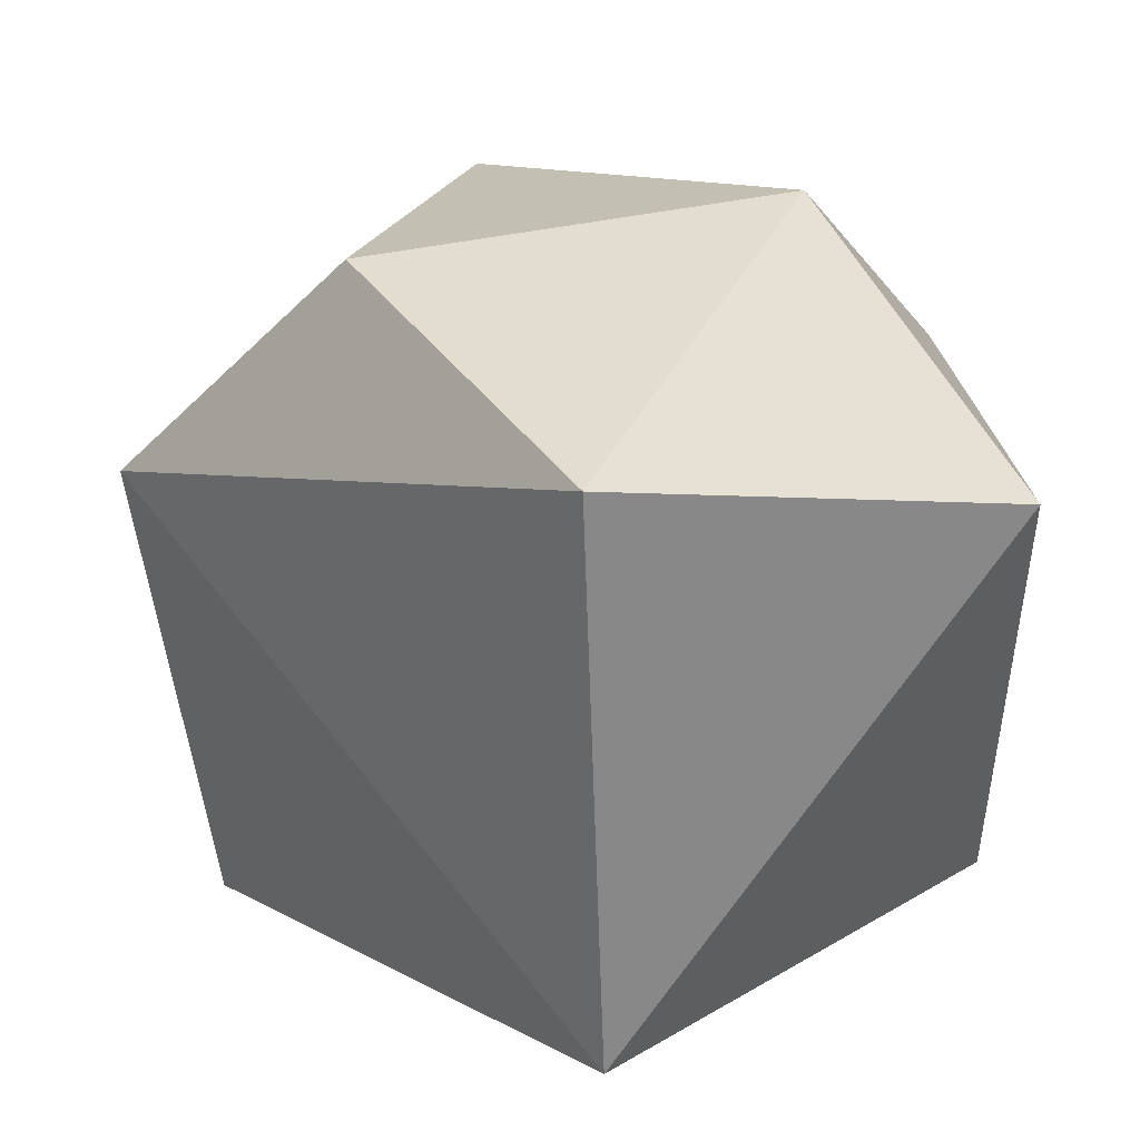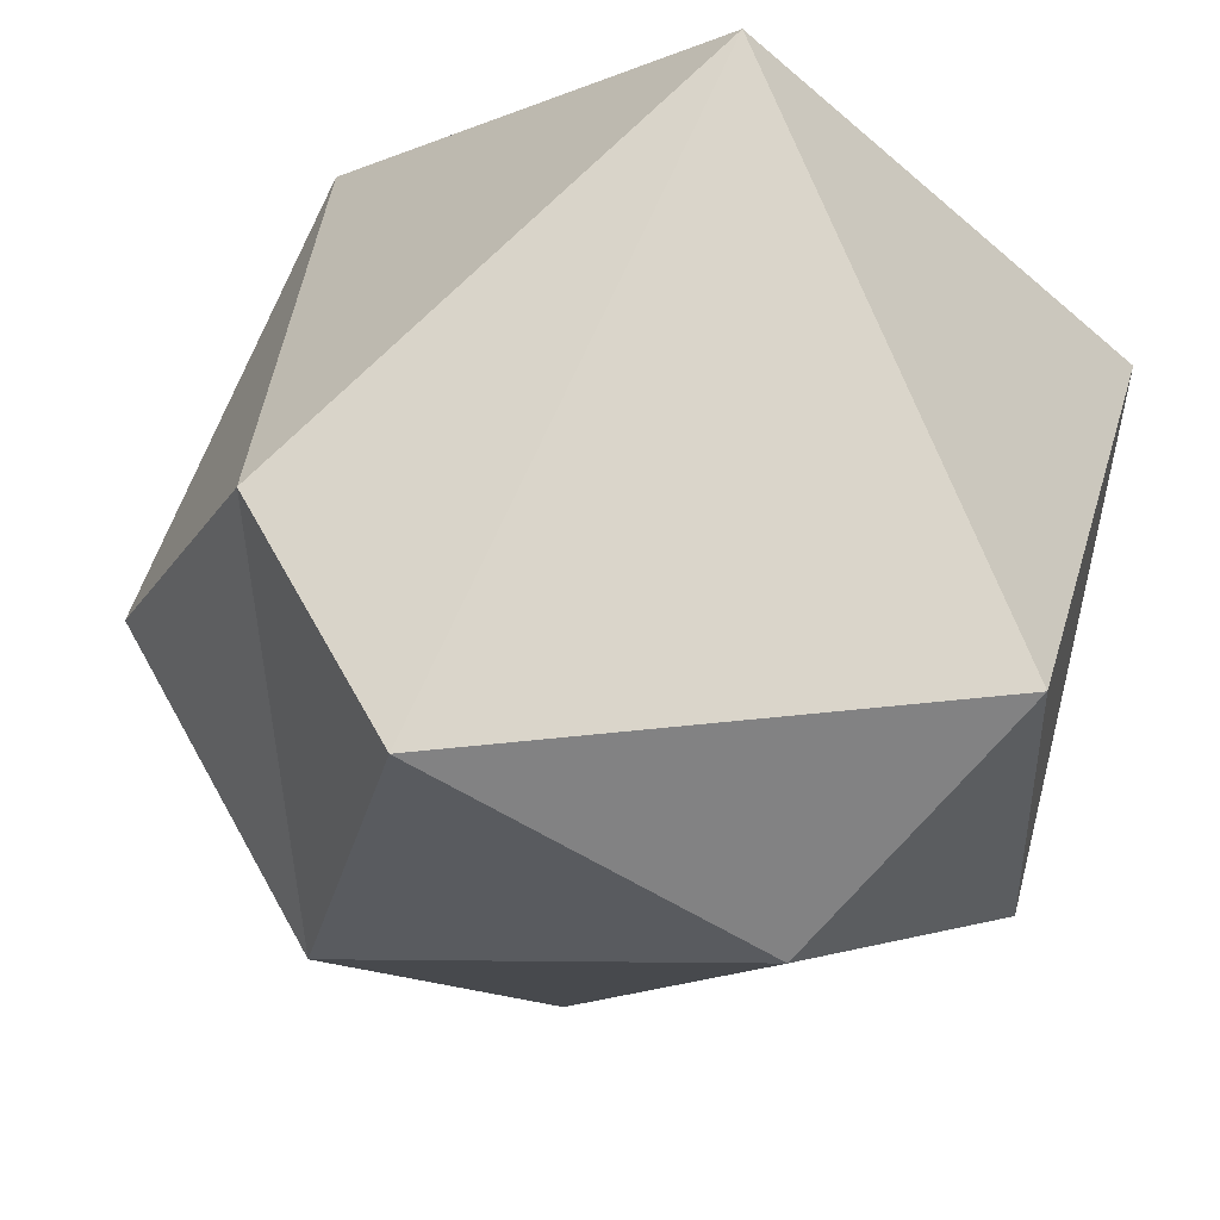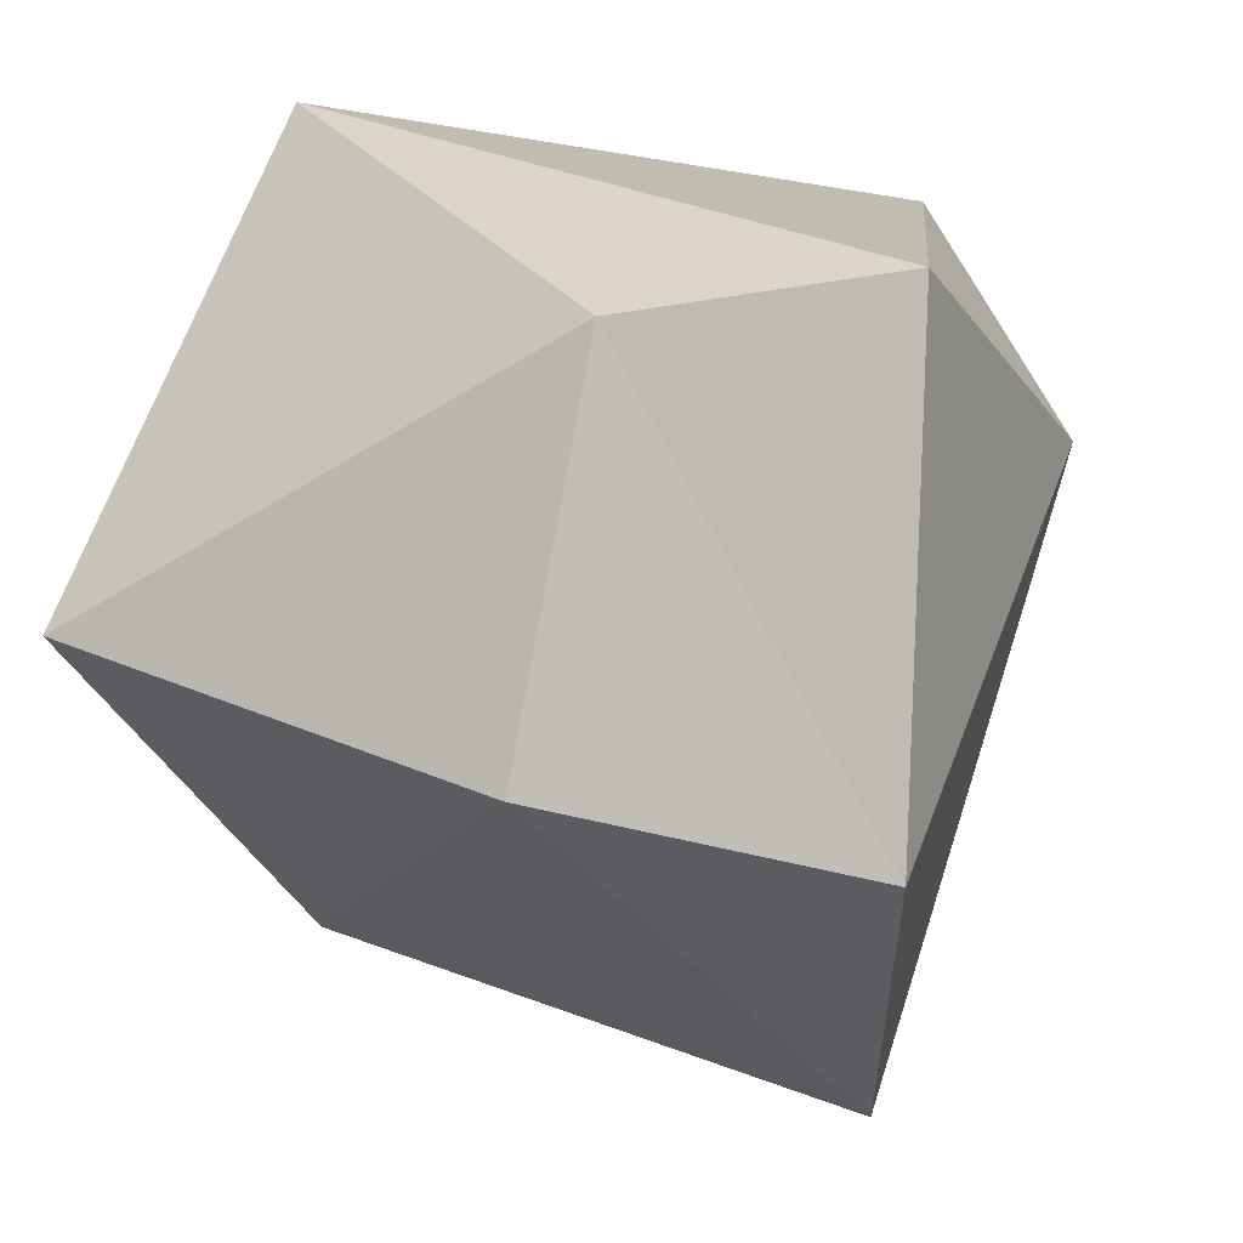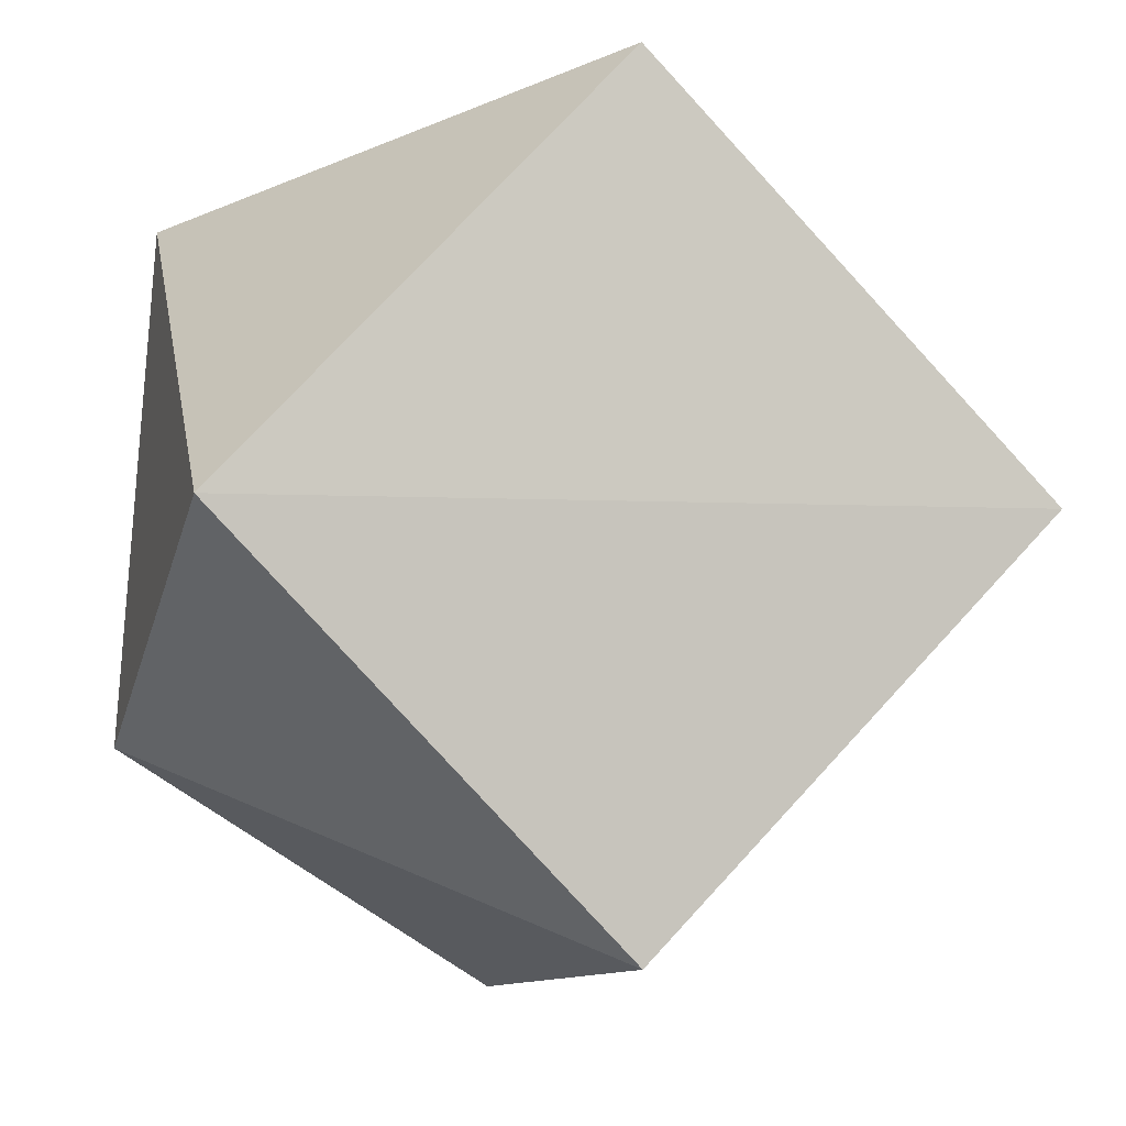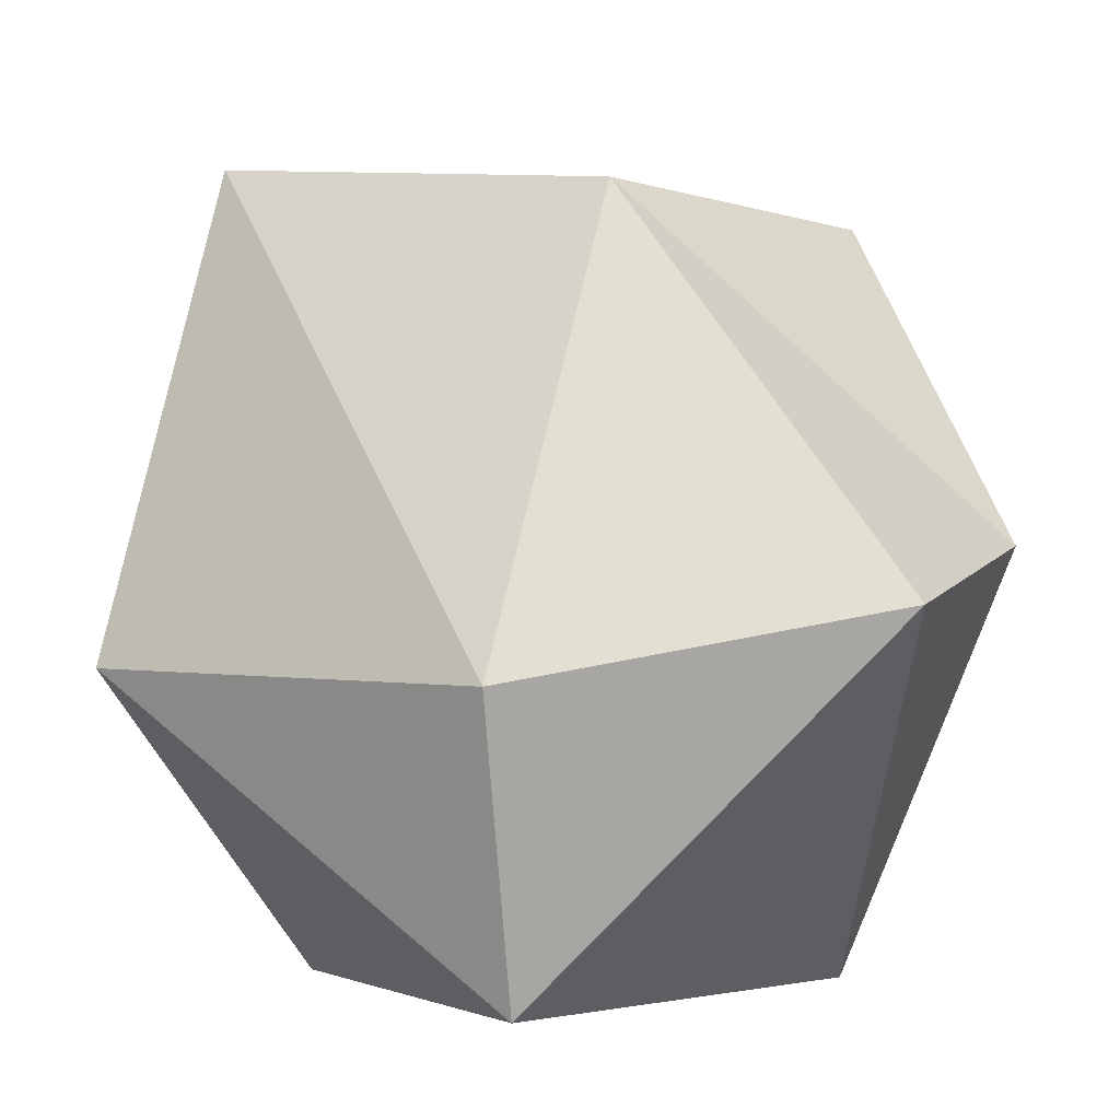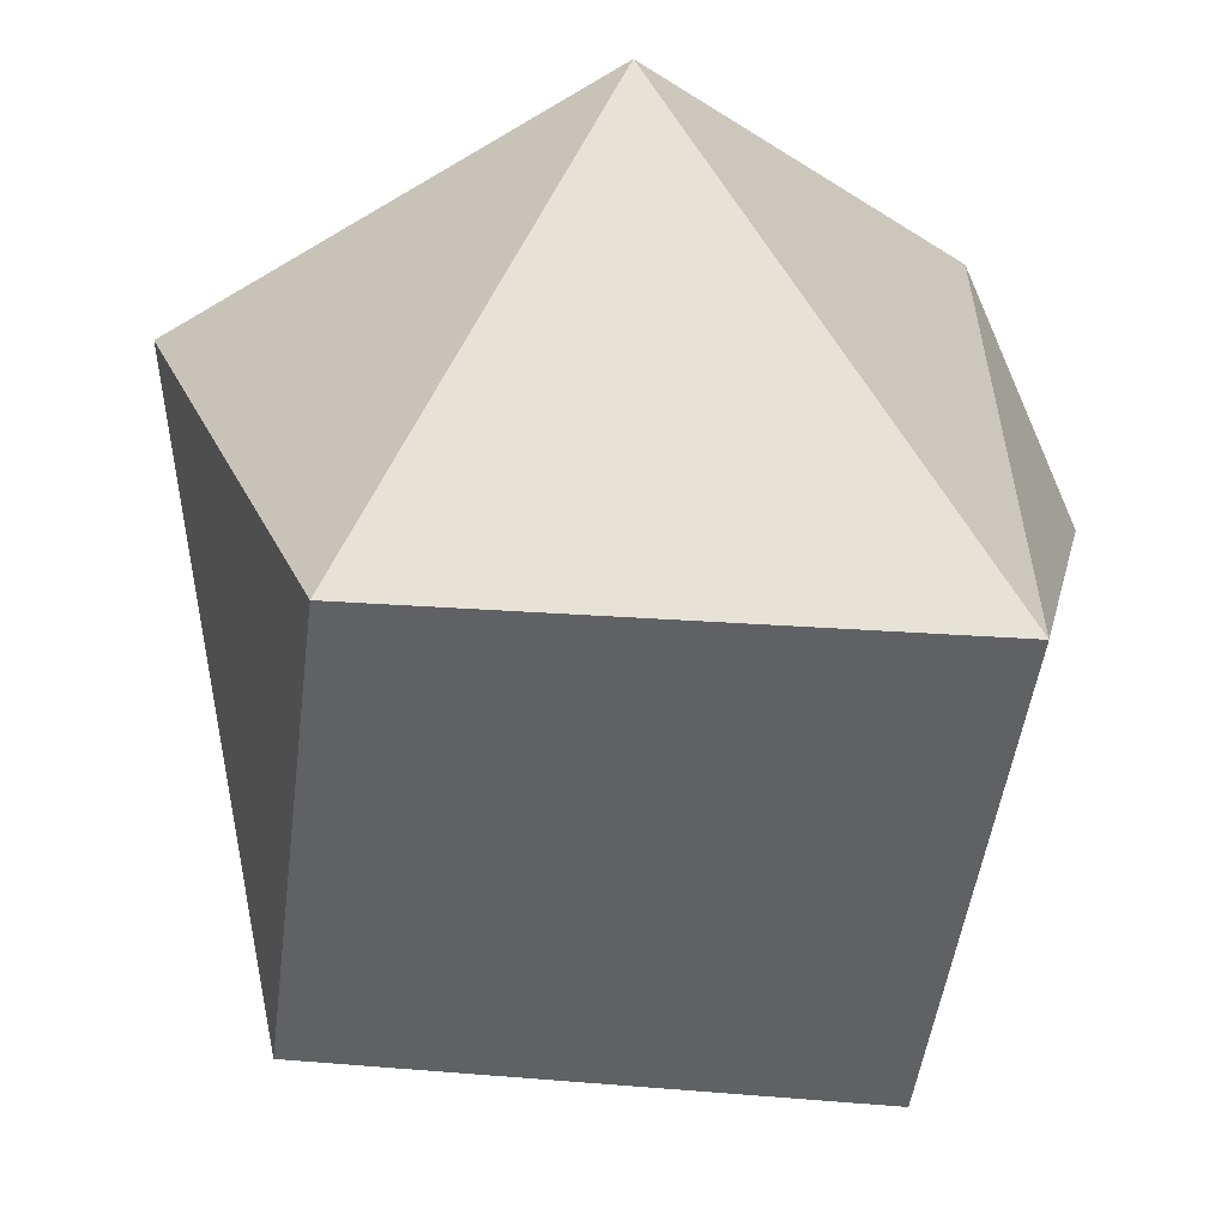
<metadata>
{"format":"obj","ext":"obj","renderer":"f3d","projection":"perspective","resolution":1024,"background":"white","views":[{"elev":-68.0,"azim":-178.0,"up":"+Z"},{"elev":65.5,"azim":-164.6,"up":"+Z"},{"elev":16.7,"azim":117.5,"up":"+Z"},{"elev":-2.7,"azim":-14.7,"up":"+Z"},{"elev":64.5,"azim":-44.7,"up":"+Y"},{"elev":-47.2,"azim":-51.3,"up":"+Y"}]}
</metadata>
<code>
o Rock_1
g Rock
v -0.8607 1.185 0.5385
v -1.384 0.4364 1.183
v 0.3096 1.139 1.284
v -0.8607 1.185 0.5385
v 0.3096 1.139 1.284
v 0.6667 1.265 -0.4427
v -0.8607 1.185 0.5385
v 0.6667 1.265 -0.4427
v -0.06707 0.873 -1.569
v -0.8607 1.185 0.5385
v -0.06707 0.873 -1.569
v -1.521 0.4364 -0.6521
v -0.8607 1.185 0.5385
v -1.521 0.4364 -0.6521
v -1.384 0.4364 1.183
v 0.6667 1.265 -0.4427
v 0.3096 1.139 1.284
v 0.9893 0.4364 1.197
v 0.3096 1.139 1.284
v -1.384 0.4364 1.183
v -0.06707 -1.221 1.569
v -1.384 0.4364 1.183
v -1.521 0.4364 -0.6521
v -1.457 -1.265 0.1318
v -1.521 0.4364 -0.6521
v -0.06707 0.873 -1.569
v -0.06707 -1.221 -1.306
v -0.06707 0.873 -1.569
v 0.6667 1.265 -0.4427
v 1.521 0.4364 -0.04548
v 1.323 -1.265 0.1318
v 0.9893 0.4364 1.197
v -0.06707 -1.221 1.569
v 1.323 -1.265 0.1318
v -0.06707 -1.221 1.569
v -1.457 -1.265 0.1318
v 1.323 -1.265 0.1318
v -1.457 -1.265 0.1318
v -0.06707 -1.221 -1.306
v 1.323 -1.265 0.1318
v -0.06707 -1.221 -1.306
v 1.521 0.4364 -0.04548
v 1.323 -1.265 0.1318
v 1.521 0.4364 -0.04548
v 0.9893 0.4364 1.197
v -0.06707 -1.221 1.569
v 0.9893 0.4364 1.197
v 0.3096 1.139 1.284
v -1.457 -1.265 0.1318
v -0.06707 -1.221 1.569
v -1.384 0.4364 1.183
v -0.06707 -1.221 -1.306
v -1.457 -1.265 0.1318
v -1.521 0.4364 -0.6521
v 1.521 0.4364 -0.04548
v -0.06707 -1.221 -1.306
v -0.06707 0.873 -1.569
v 0.9893 0.4364 1.197
v 1.521 0.4364 -0.04548
v 0.6667 1.265 -0.4427
g Rock
f 1 2 3
f 4 5 6
f 7 8 9
f 10 11 12
f 13 14 15
f 16 17 18
f 19 20 21
f 22 23 24
f 25 26 27
f 28 29 30
f 31 32 33
f 34 35 36
f 37 38 39
f 40 41 42
f 43 44 45
f 46 47 48
f 49 50 51
f 52 53 54
f 55 56 57
f 58 59 60

</code>
